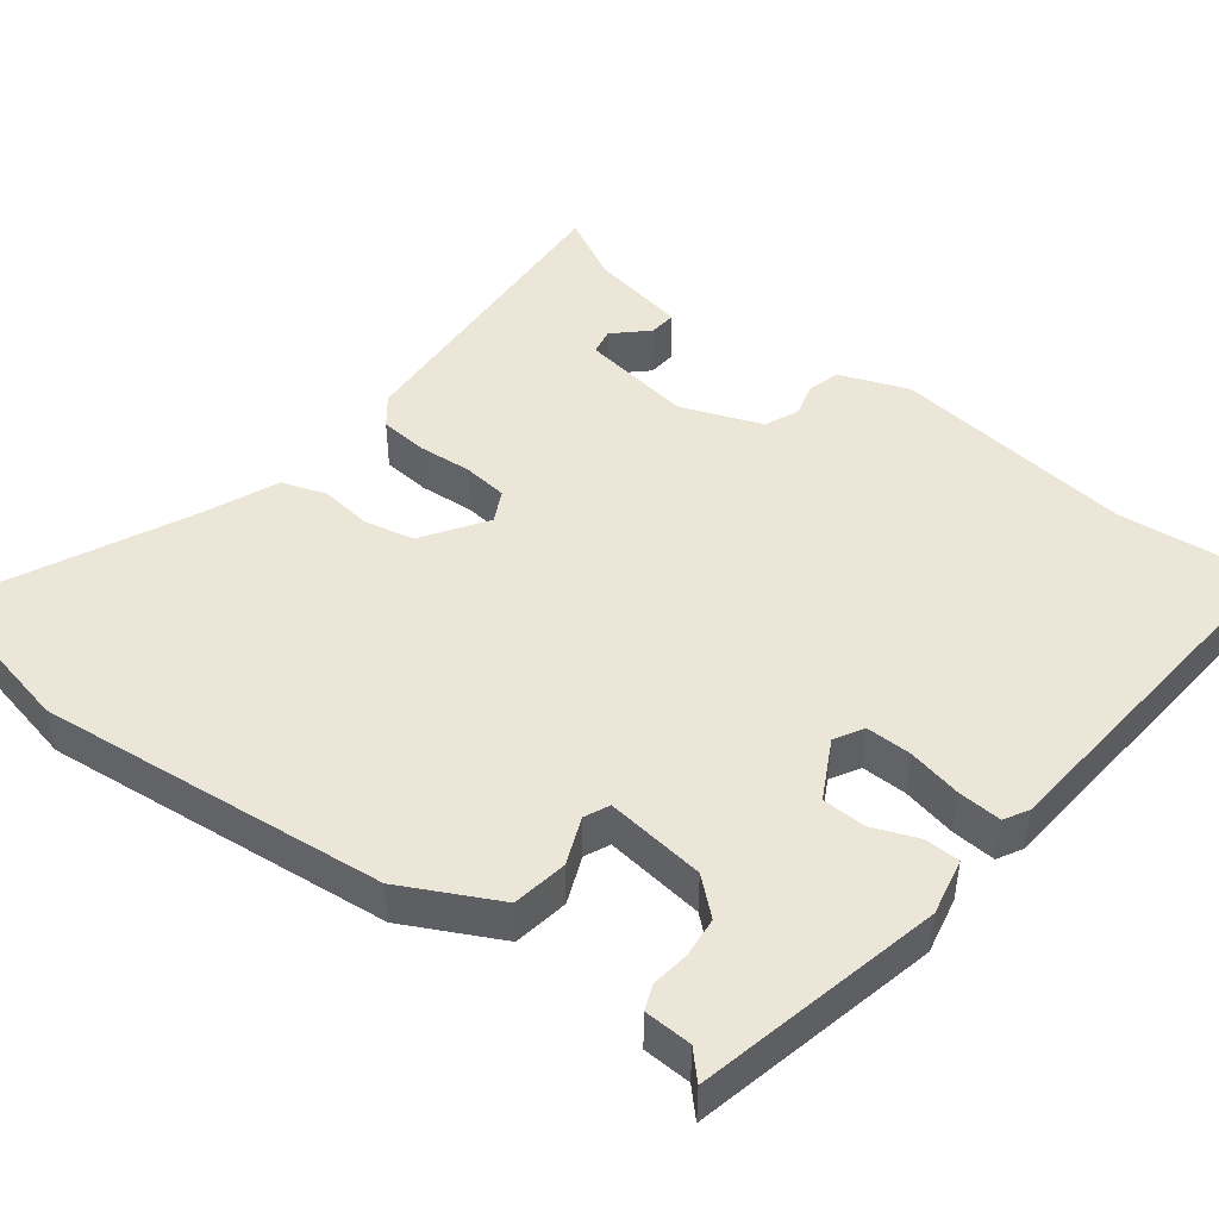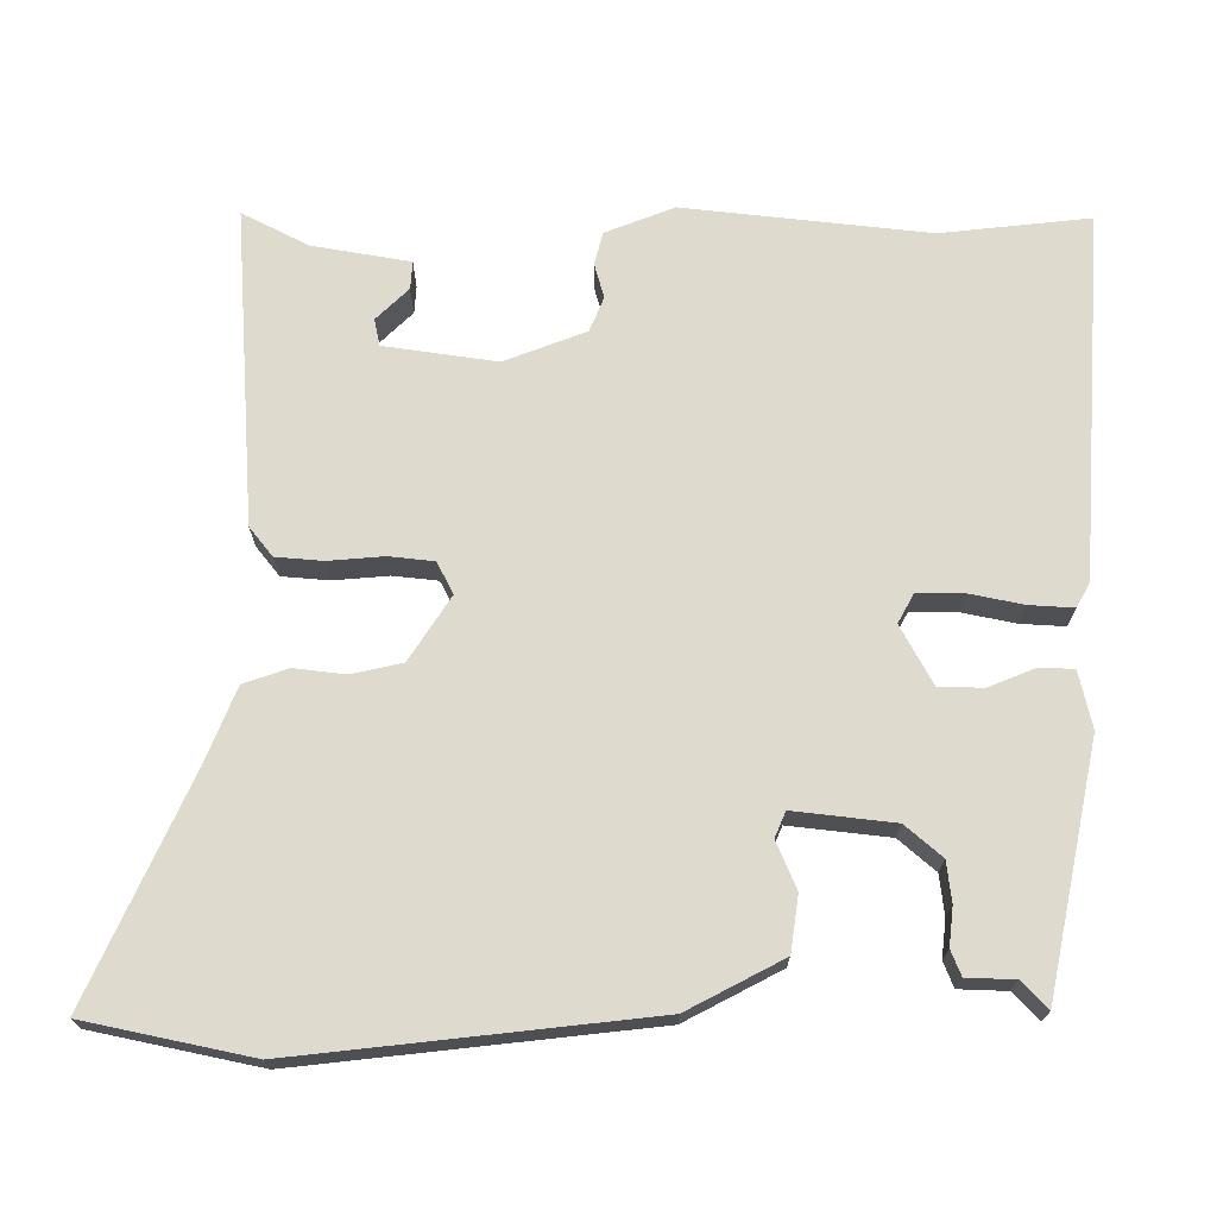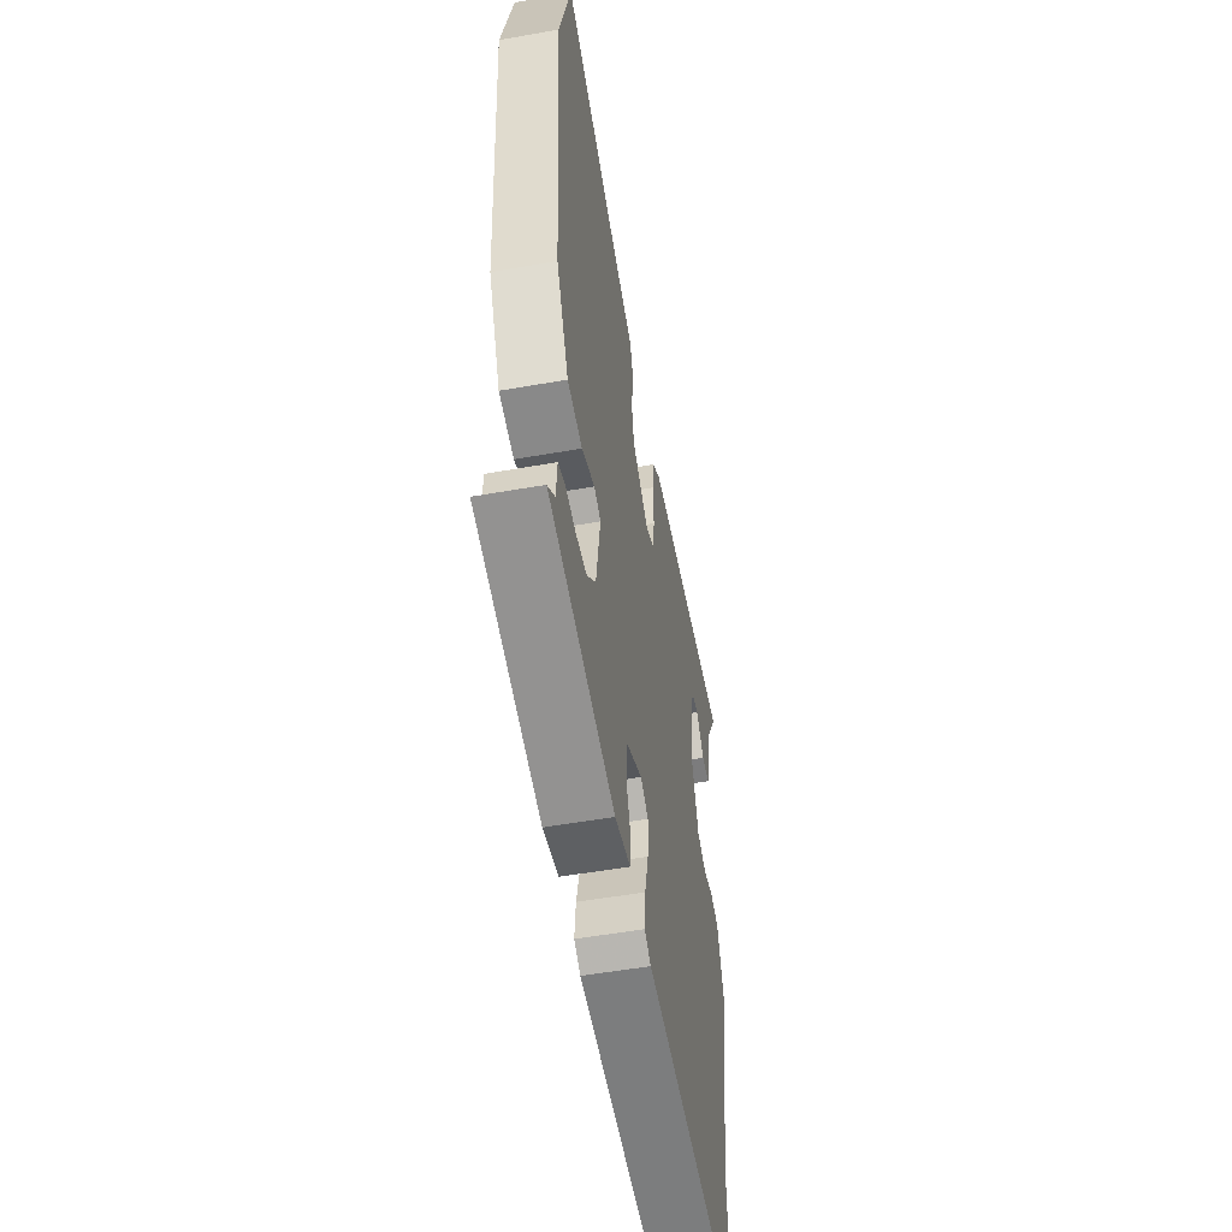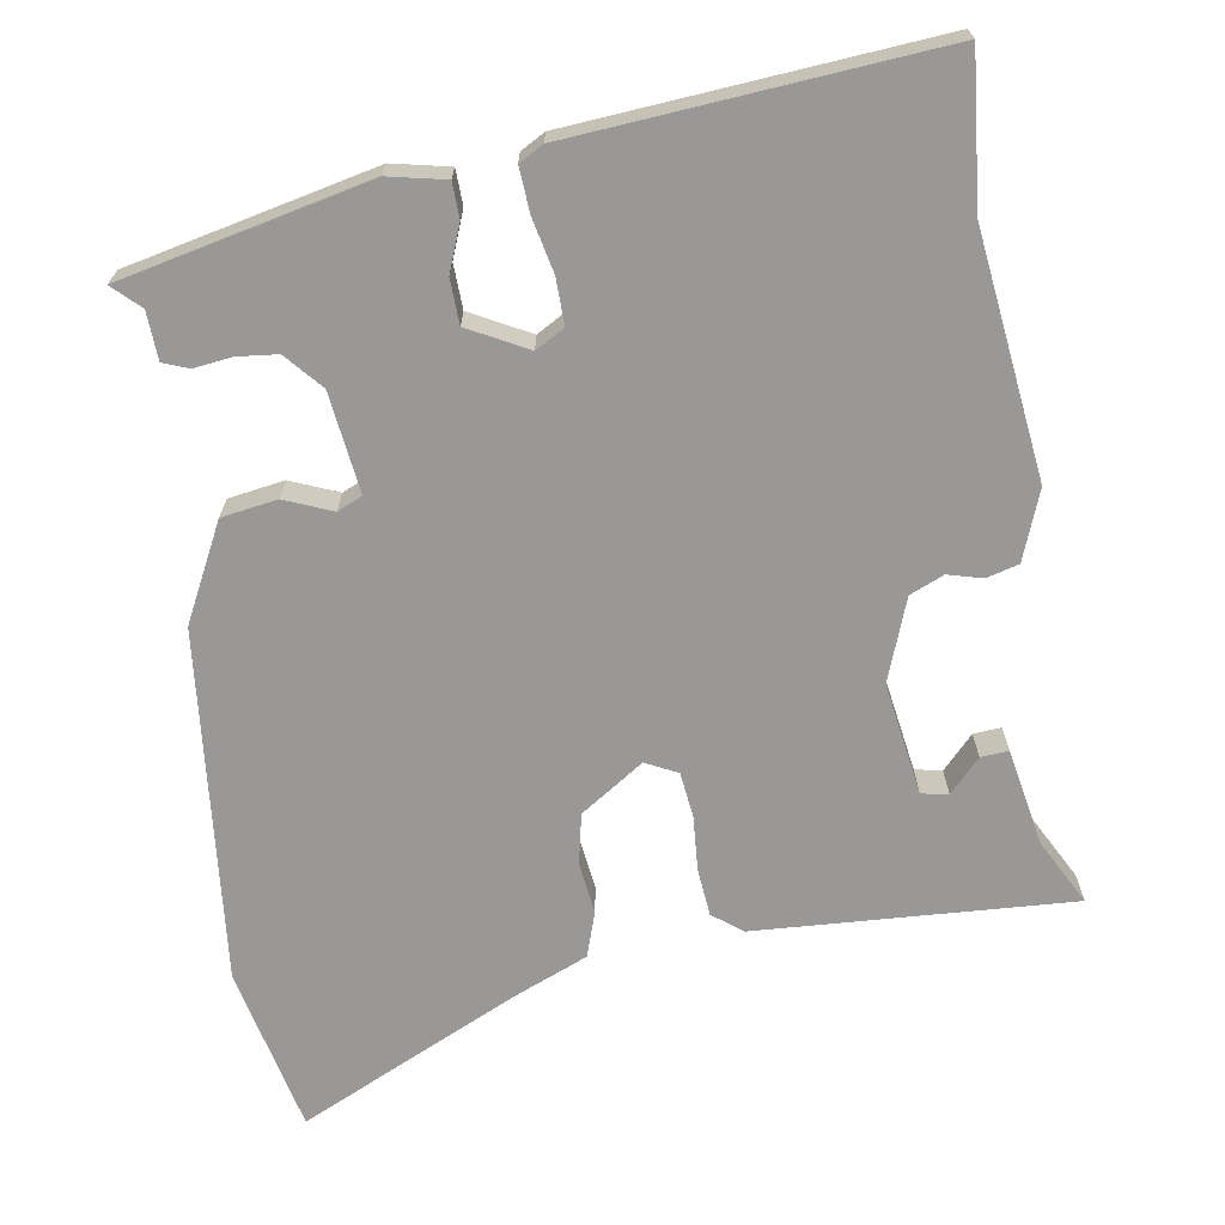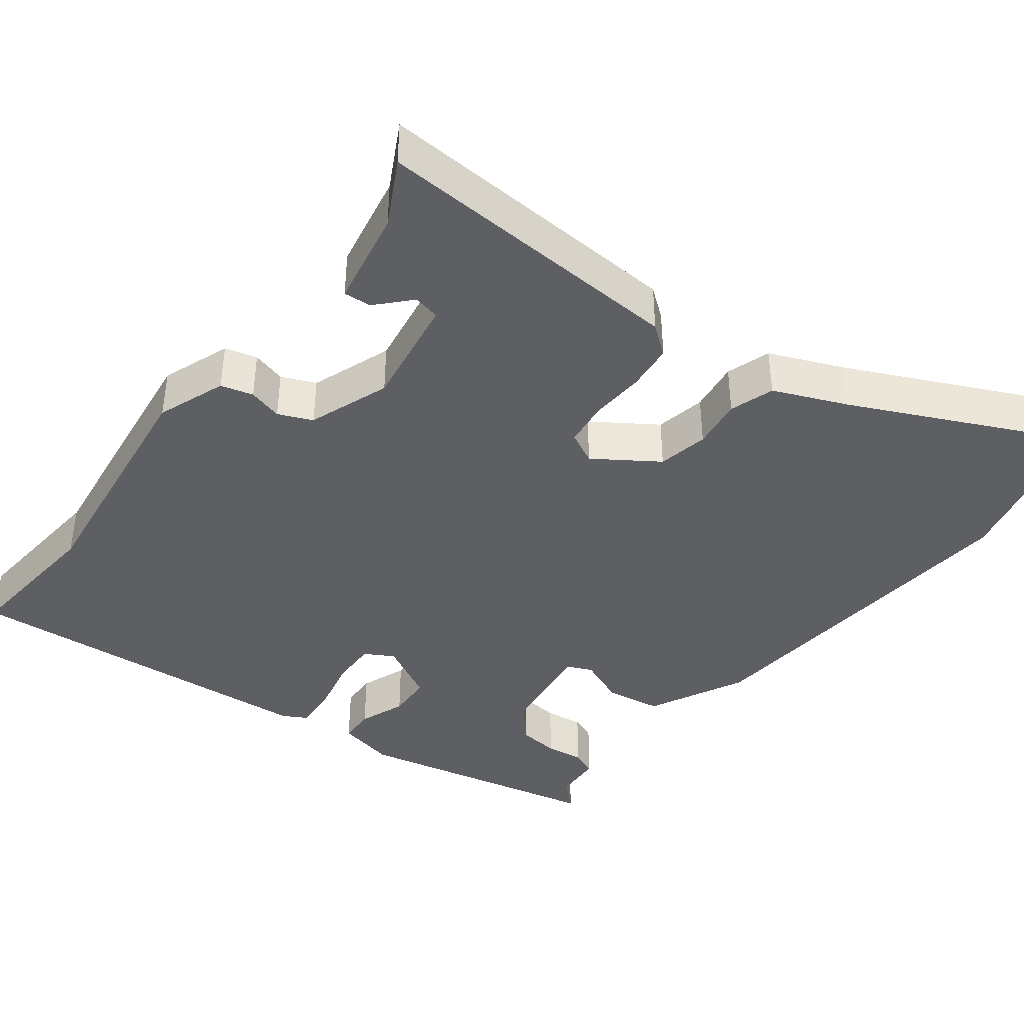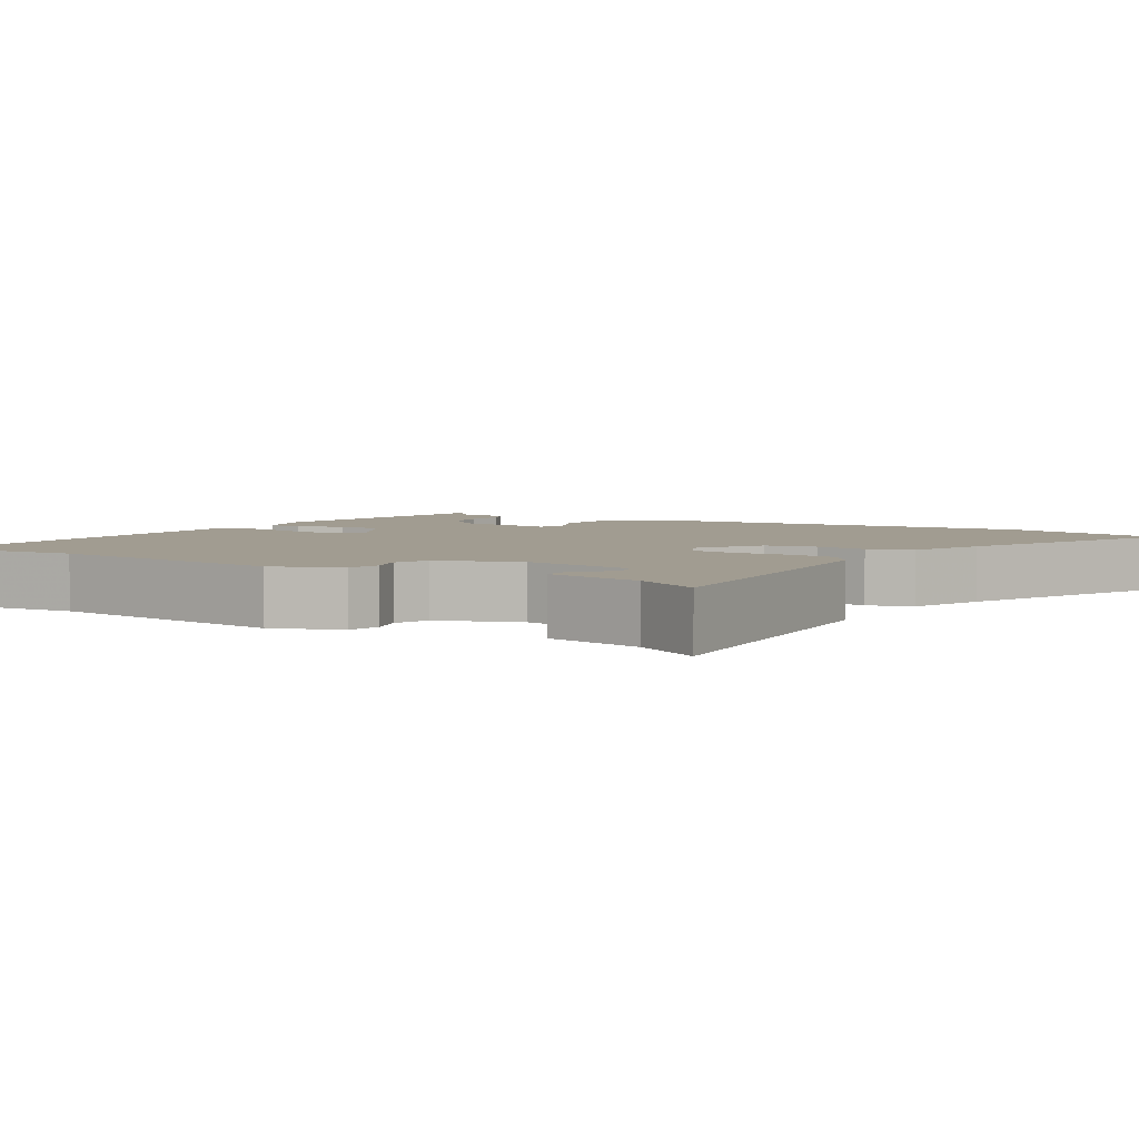
<metadata>
{"format":"obj","ext":"obj","renderer":"f3d","projection":"perspective","resolution":1024,"background":"white","views":[{"elev":46.5,"azim":125.7,"up":"+Y"},{"elev":71.1,"azim":87.6,"up":"+Y"},{"elev":-52.8,"azim":100.8,"up":"+Z"},{"elev":-68.7,"azim":-172.7,"up":"+Y"},{"elev":-41.0,"azim":-39.0,"up":"+Y"},{"elev":4.5,"azim":-60.9,"up":"+Y"}]}
</metadata>
<code>
v 0.49 0.07 -0.422
v 0.163 0.07 -0.505
v 0.086 0.07 -0.491
v 0.083 0.07 -0.444
v 0.105 0.07 -0.382
v 0.101 0.07 -0.323
v 0.021 0.07 -0.284
v -0.017 0.07 -0.307
v -0.014 0.07 -0.368
v 0.004 0.07 -0.44
v 0.01 0.07 -0.499
v -0.022 0.07 -0.518
v -0.505 0.07 -0.572
v -0.492 0.07 -0.373
v -0.542 0.07 -0.048
v -0.51 0.07 0.045
v -0.467 0.07 0.058
v -0.421 0.07 0.047
v -0.376 0.07 0.068
v -0.339 0.07 0.178
v -0.367 0.07 0.327
v -0.403 0.07 0.333
v -0.443 0.07 0.288
v -0.48 0.07 0.284
v -0.508 0.07 0.413
v -0.557 0.07 0.499
v -0.135 0.07 0.488
v -0.095 0.07 0.459
v -0.087 0.07 0.396
v -0.09 0.07 0.323
v -0.081 0.07 0.263
v -0.038 0.07 0.243
v 0.045 0.07 0.302
v 0.057 0.07 0.37
v 0.046 0.07 0.438
v 0.064 0.07 0.498
v 0.161 0.07 0.542
v 0.452 0.07 0.689
v 0.508 0.07 0.47
v 0.476 0.07 -0.001
v 0.415 0.07 -0.131
v 0.341 0.07 -0.145
v 0.277 0.07 -0.121
v 0.244 0.07 -0.137
v 0.265 0.07 -0.27
v 0.309 0.07 -0.317
v 0.363 0.07 -0.321
v 0.414 0.07 -0.313
v 0.448 0.07 -0.325
v 0.453 0.07 -0.389
v 0.49 0 -0.422
v 0.163 0 -0.505
v 0.086 0 -0.491
v 0.083 0 -0.444
v 0.105 0 -0.382
v 0.101 0 -0.323
v 0.021 0 -0.284
v -0.017 0 -0.307
v -0.014 0 -0.368
v 0.004 0 -0.44
v 0.01 0 -0.499
v -0.022 0 -0.518
v -0.505 0 -0.572
v -0.492 0 -0.373
v -0.542 0 -0.048
v -0.51 0 0.045
v -0.467 0 0.058
v -0.421 0 0.047
v -0.376 0 0.068
v -0.339 0 0.178
v -0.367 0 0.327
v -0.403 0 0.333
v -0.443 0 0.288
v -0.48 0 0.284
v -0.508 0 0.413
v -0.557 0 0.499
v -0.135 0 0.488
v -0.095 0 0.459
v -0.087 0 0.396
v -0.09 0 0.323
v -0.081 0 0.263
v -0.038 0 0.243
v 0.045 0 0.302
v 0.057 0 0.37
v 0.046 0 0.438
v 0.064 0 0.498
v 0.161 0 0.542
v 0.452 0 0.689
v 0.508 0 0.47
v 0.476 0 -0.001
v 0.415 0 -0.131
v 0.341 0 -0.145
v 0.277 0 -0.121
v 0.244 0 -0.137
v 0.265 0 -0.27
v 0.309 0 -0.317
v 0.363 0 -0.321
v 0.414 0 -0.313
v 0.448 0 -0.325
v 0.453 0 -0.389
f 47 48 49 50
f 46 47 50 1
f 40 41 42 43
f 40 43 44
f 37 38 39 40
f 37 40 44
f 34 35 36 37
f 33 34 37 44
f 32 33 44 45
f 27 28 29 30
f 25 26 27 30
f 25 30 31
f 22 23 24 25
f 21 22 25
f 21 25 31 32
f 15 16 17 18
f 14 15 18 19
f 13 14 19 20
f 9 10 11 12
f 8 9 12 13
f 7 8 13 20
f 2 3 4 5
f 46 1 2 5
f 45 46 5 6
f 20 21 32 45
f 6 7 20 45
f 100 99 98 97
f 51 100 97 96
f 93 92 91 90
f 94 93 90
f 90 89 88 87
f 94 90 87
f 87 86 85 84
f 94 87 84 83
f 95 94 83 82
f 80 79 78 77
f 80 77 76 75
f 81 80 75
f 75 74 73 72
f 75 72 71
f 82 81 75 71
f 68 67 66 65
f 69 68 65 64
f 70 69 64 63
f 62 61 60 59
f 63 62 59 58
f 70 63 58 57
f 55 54 53 52
f 55 52 51 96
f 56 55 96 95
f 95 82 71 70
f 95 70 57 56
f 1 51 52 2
f 2 52 53 3
f 3 53 54 4
f 4 54 55 5
f 5 55 56 6
f 6 56 57 7
f 7 57 58 8
f 8 58 59 9
f 9 59 60 10
f 10 60 61 11
f 11 61 62 12
f 12 62 63 13
f 13 63 64 14
f 14 64 65 15
f 15 65 66 16
f 16 66 67 17
f 17 67 68 18
f 18 68 69 19
f 19 69 70 20
f 20 70 71 21
f 21 71 72 22
f 22 72 73 23
f 23 73 74 24
f 24 74 75 25
f 25 75 76 26
f 26 76 77 27
f 27 77 78 28
f 28 78 79 29
f 29 79 80 30
f 30 80 81 31
f 31 81 82 32
f 32 82 83 33
f 33 83 84 34
f 34 84 85 35
f 35 85 86 36
f 36 86 87 37
f 37 87 88 38
f 38 88 89 39
f 39 89 90 40
f 40 90 91 41
f 41 91 92 42
f 42 92 93 43
f 43 93 94 44
f 44 94 95 45
f 45 95 96 46
f 46 96 97 47
f 47 97 98 48
f 48 98 99 49
f 49 99 100 50
f 50 100 51 1

</code>
